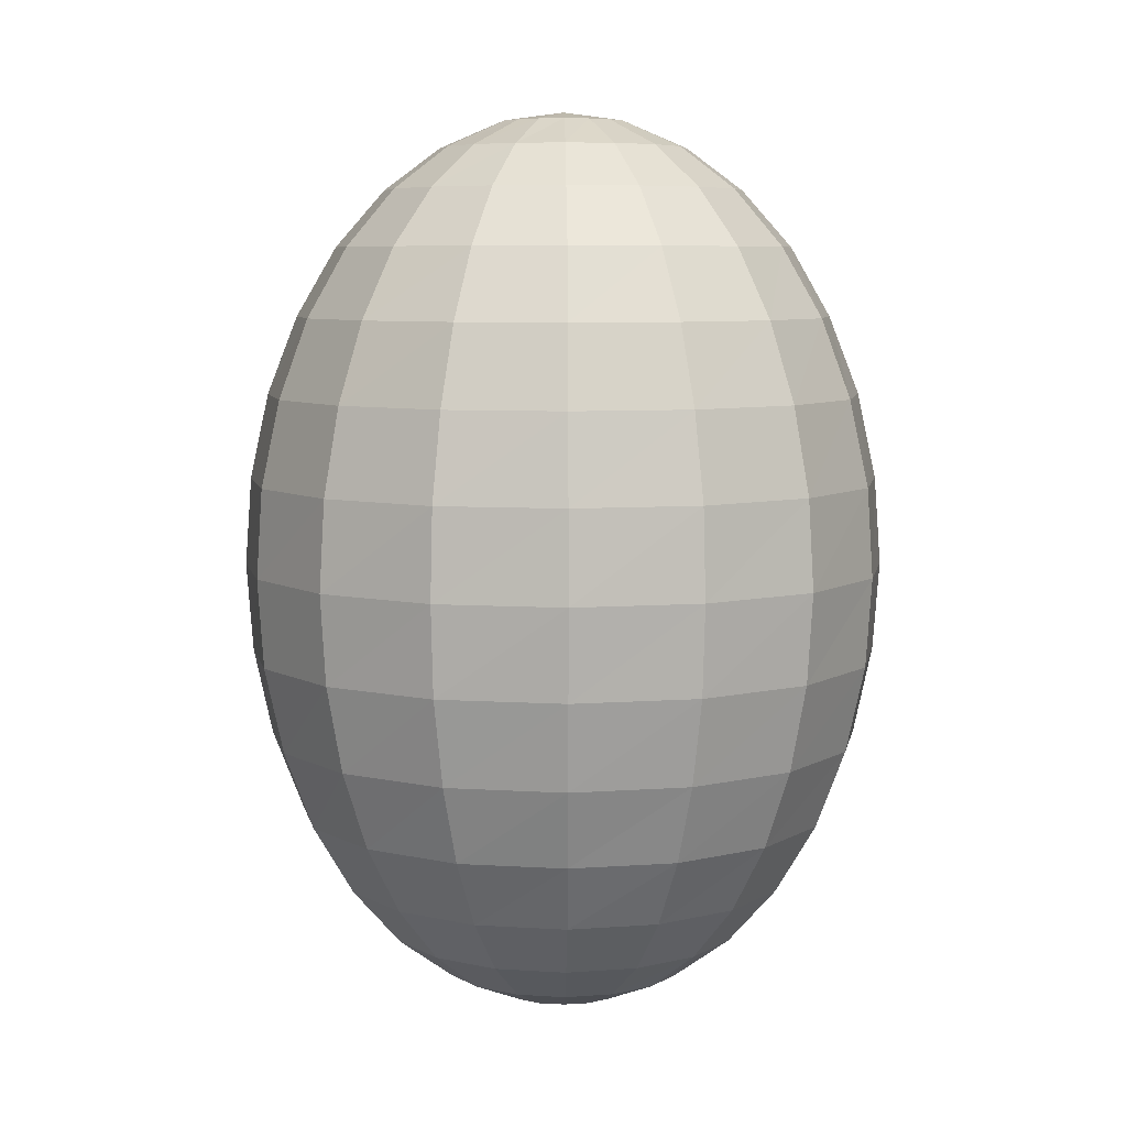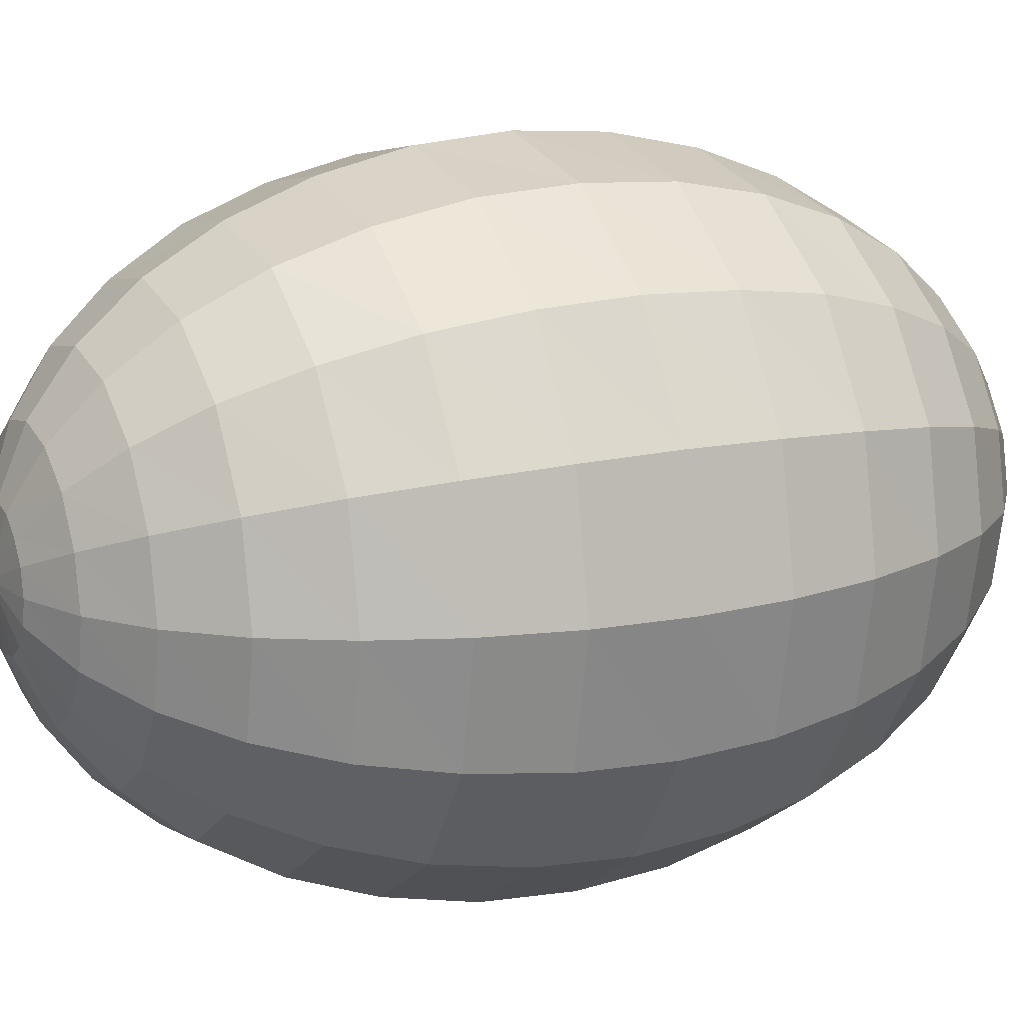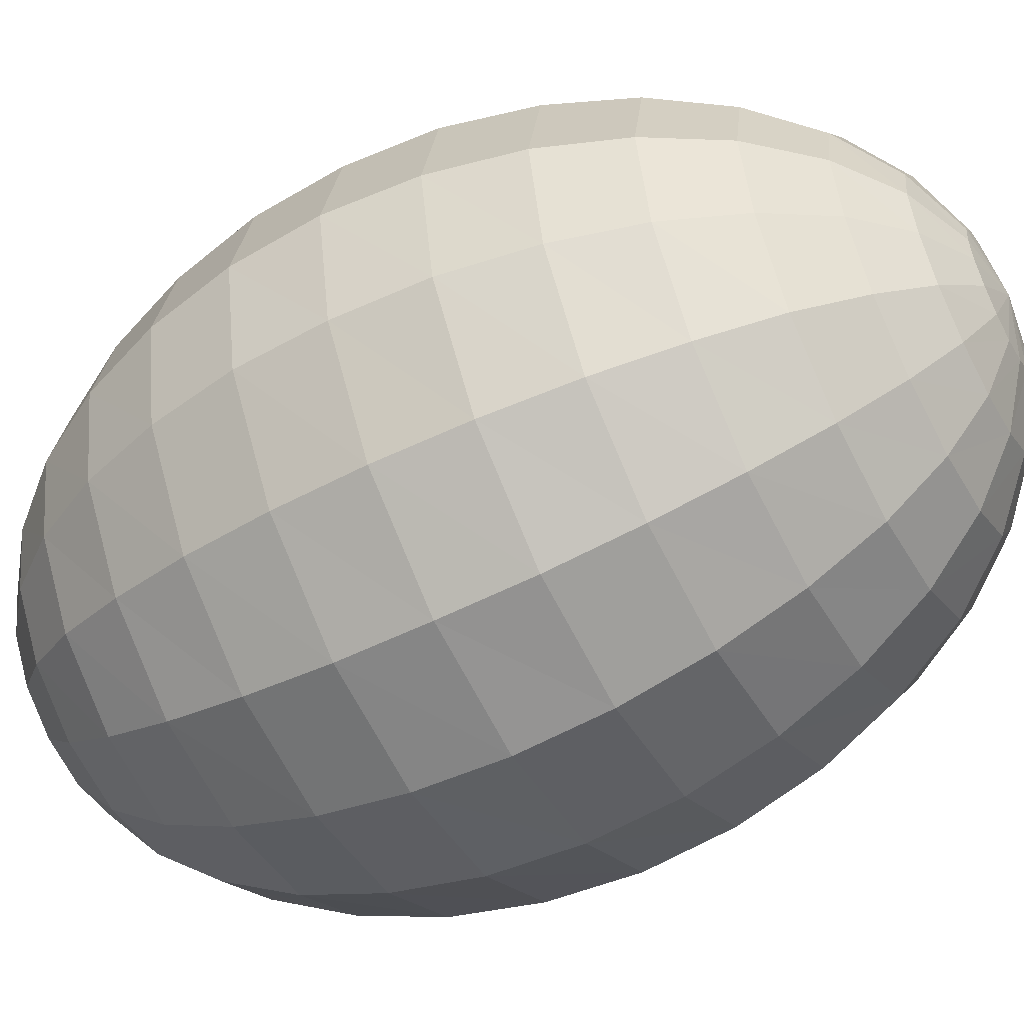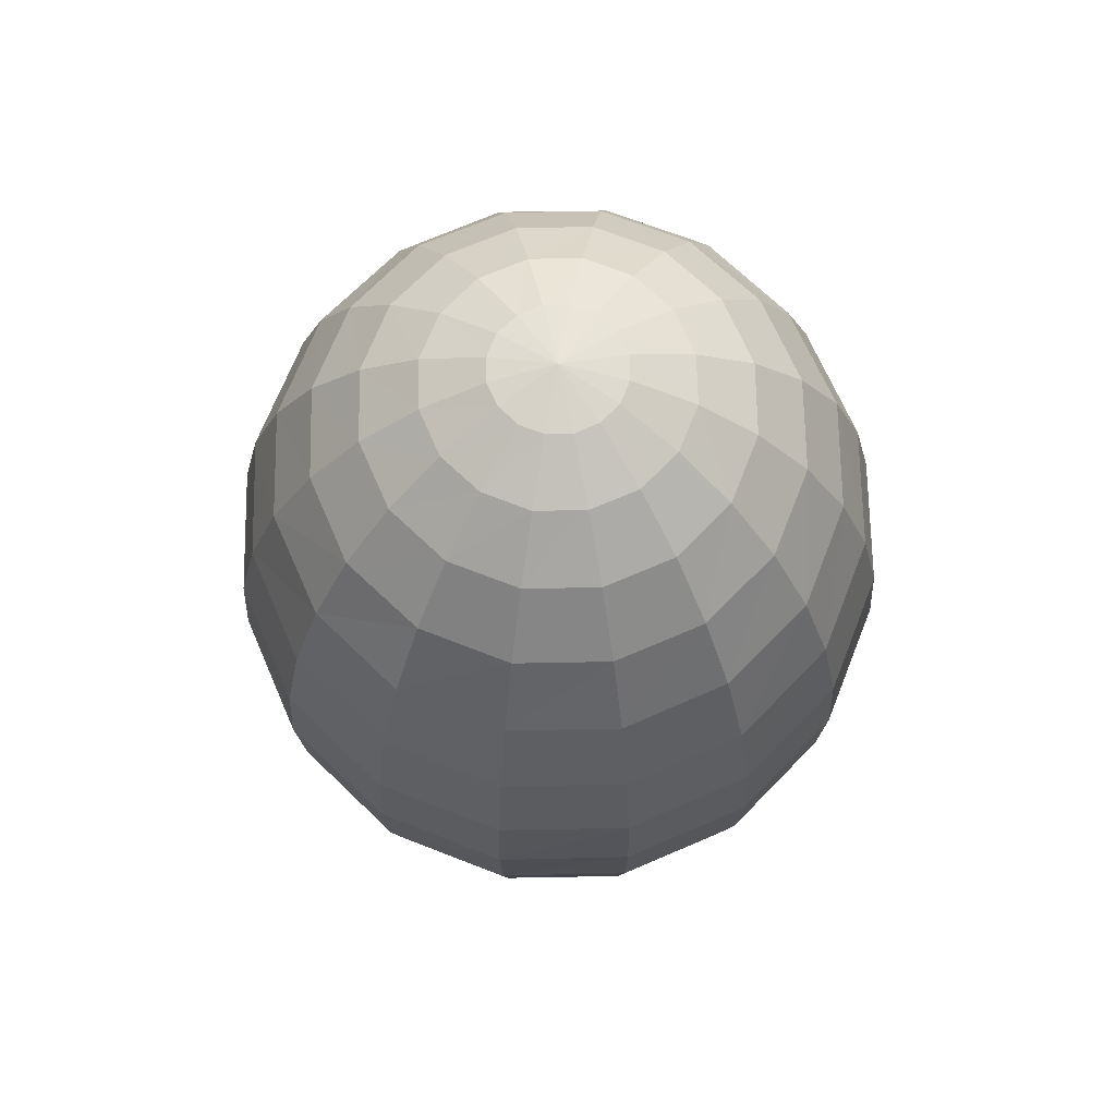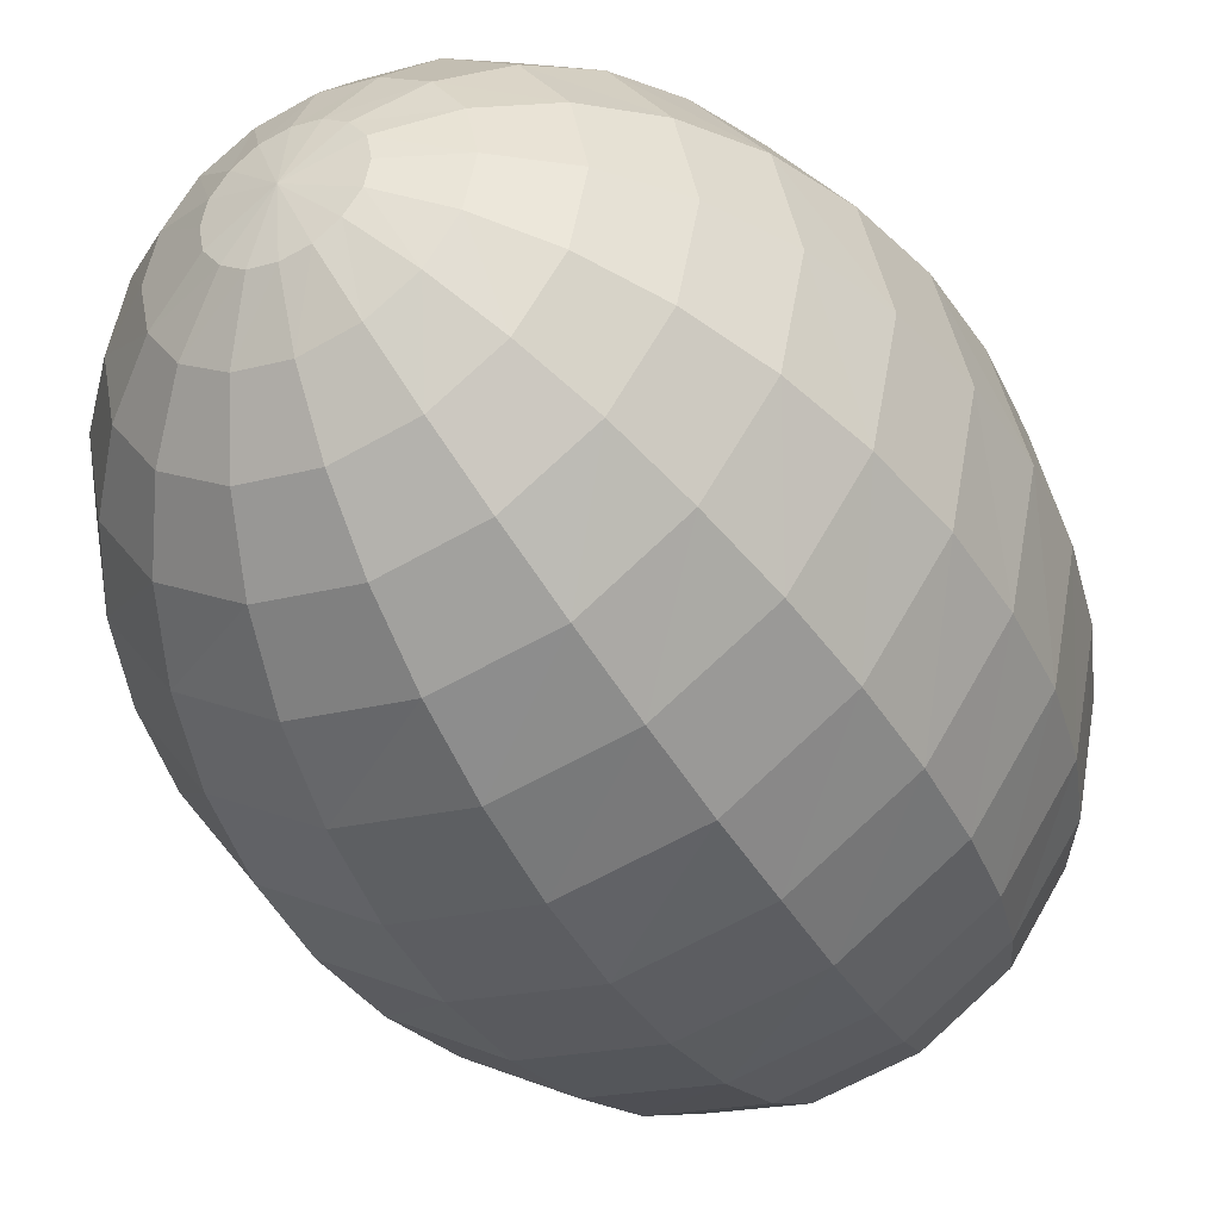
<metadata>
{"format":"obj","ext":"obj","renderer":"f3d","projection":"perspective","resolution":1024,"background":"white","views":[{"elev":7.0,"azim":44.2,"up":"+Z"},{"elev":15.6,"azim":64.5,"up":"+Y"},{"elev":-55.2,"azim":-62.0,"up":"+Y"},{"elev":68.5,"azim":-79.8,"up":"+Z"},{"elev":-41.4,"azim":27.3,"up":"+Y"}]}
</metadata>
<code>
o Sphere__0
v -0.000675 -0 -0.07
v 0.008325 0.0037 -0.0686
v 0.009025 -0 -0.0686
v 0.006125 0.0068 -0.0686
v 0.003025 0.009 -0.0686
v -0.000675 0.0097 -0.0686
v -0.004375 0.009 -0.0686
v -0.007475 0.0068 -0.0686
v -0.009675 0.0037 -0.0686
v -0.01038 -0 -0.0686
v -0.009675 -0.0037 -0.0686
v -0.007475 -0.0068 -0.0686
v -0.004375 -0.009 -0.0686
v -0.000675 -0.0097 -0.0686
v 0.003025 -0.009 -0.0686
v 0.006125 -0.0068 -0.0686
v 0.008325 -0.0037 -0.0686
v 0.01692 0.0073 -0.06454
v 0.01843 -0 -0.06454
v 0.01282 0.0135 -0.06454
v 0.006625 0.0176 -0.06454
v -0.000675 0.0191 -0.06454
v -0.007975 0.0176 -0.06454
v -0.01418 0.0135 -0.06454
v -0.01827 0.0073 -0.06454
v -0.01978 -0 -0.06454
v -0.01827 -0.0073 -0.06454
v -0.01418 -0.0135 -0.06454
v -0.007975 -0.0176 -0.06454
v -0.000675 -0.0191 -0.06454
v 0.006625 -0.0176 -0.06454
v 0.01282 -0.0135 -0.06454
v 0.01692 -0.0073 -0.06454
v 0.02492 0.0106 -0.0581
v 0.02703 -0 -0.0581
v 0.01893 0.0196 -0.0581
v 0.009925 0.0256 -0.0581
v -0.000675 0.0277 -0.0581
v -0.01128 0.0256 -0.0581
v -0.02028 0.0196 -0.0581
v -0.02627 0.0106 -0.0581
v -0.02838 -0 -0.0581
v -0.02627 -0.0106 -0.0581
v -0.02028 -0.0196 -0.0581
v -0.01128 -0.0256 -0.0581
v -0.000675 -0.0277 -0.0581
v 0.009925 -0.0256 -0.0581
v 0.01893 -0.0196 -0.0581
v 0.02492 -0.0106 -0.0581
v 0.03193 0.0135 -0.04942
v 0.03463 -0 -0.04942
v 0.02423 0.0249 -0.04942
v 0.01282 0.0326 -0.04942
v -0.000675 0.0353 -0.04942
v -0.01418 0.0326 -0.04942
v -0.02558 0.0249 -0.04942
v -0.03327 0.0135 -0.04942
v -0.03598 -0 -0.04942
v -0.03327 -0.0135 -0.04942
v -0.02567 -0.0249 -0.04942
v -0.01418 -0.0326 -0.04942
v -0.000675 -0.0353 -0.04942
v 0.01282 -0.0326 -0.04942
v 0.02432 -0.0249 -0.04942
v 0.03193 -0.0135 -0.04942
v 0.03773 0.0159 -0.03878
v 0.04083 -0 -0.03878
v 0.02863 0.0293 -0.03878
v 0.01523 0.0384 -0.03878
v -0.000675 0.0415 -0.03878
v -0.01657 0.0384 -0.03878
v -0.02998 0.0293 -0.03878
v -0.03907 0.0159 -0.03878
v -0.04217 -0 -0.03878
v -0.03907 -0.0159 -0.03878
v -0.02998 -0.0293 -0.03878
v -0.01657 -0.0384 -0.03878
v -0.000675 -0.0415 -0.03878
v 0.01523 -0.0384 -0.03878
v 0.02863 -0.0293 -0.03878
v 0.03773 -0.0159 -0.03878
v 0.04192 0.0176 -0.02674
v 0.04543 -0 -0.02674
v 0.03193 0.0326 -0.02674
v 0.01692 0.0426 -0.02674
v -0.000675 0.0461 -0.02674
v -0.01827 0.0426 -0.02674
v -0.03327 0.0326 -0.02674
v -0.04328 0.0176 -0.02674
v -0.04677 -0 -0.02674
v -0.04328 -0.0176 -0.02674
v -0.03327 -0.0326 -0.02674
v -0.01827 -0.0426 -0.02674
v -0.000675 -0.0461 -0.02674
v 0.01692 -0.0426 -0.02674
v 0.03193 -0.0326 -0.02674
v 0.04192 -0.0176 -0.02674
v 0.04462 0.0187 -0.01358
v 0.04832 -0 -0.01358
v 0.03392 0.0346 -0.01358
v 0.01802 0.0453 -0.01358
v -0.000675 0.049 -0.01358
v -0.01937 0.0453 -0.01358
v -0.03528 0.0346 -0.01358
v -0.04598 0.0187 -0.01358
v -0.04967 -0 -0.01358
v -0.04598 -0.0187 -0.01358
v -0.03528 -0.0346 -0.01358
v -0.01937 -0.0453 -0.01358
v -0.000675 -0.049 -0.01358
v 0.01802 -0.0453 -0.01358
v 0.03392 -0.0346 -0.01358
v 0.04462 -0.0187 -0.01358
v 0.04543 0.0191 -0
v 0.04933 0 0
v 0.03463 0.0353 -0
v 0.01843 0.0461 -0
v -0.000675 0.05 -0
v -0.01978 0.0461 -0
v -0.03598 0.0353 -0
v -0.04677 0.0191 -0
v -0.05067 0 0
v -0.04677 -0.0191 0
v -0.03598 -0.0353 0
v -0.01978 -0.0461 0
v -0.000675 -0.05 0
v 0.01843 -0.0461 0
v 0.03463 -0.0353 0
v 0.04543 -0.0191 0
v 0.04462 0.0187 0.01358
v 0.04832 0 0.01358
v 0.03392 0.0346 0.01358
v 0.01802 0.0453 0.01358
v -0.000675 0.049 0.01358
v -0.01937 0.0453 0.01358
v -0.03528 0.0346 0.01358
v -0.04598 0.0187 0.01358
v -0.04967 0 0.01358
v -0.04598 -0.0187 0.01358
v -0.03528 -0.0346 0.01358
v -0.01937 -0.0453 0.01358
v -0.000675 -0.049 0.01358
v 0.01802 -0.0453 0.01358
v 0.03392 -0.0346 0.01358
v 0.04462 -0.0187 0.01358
v 0.04192 0.0176 0.02674
v 0.04543 0 0.02674
v 0.03193 0.0326 0.02674
v 0.01692 0.0426 0.02674
v -0.000675 0.0461 0.02674
v -0.01827 0.0426 0.02674
v -0.03327 0.0326 0.02674
v -0.04328 0.0176 0.02674
v -0.04677 0 0.02674
v -0.04328 -0.0176 0.02674
v -0.03327 -0.0326 0.02674
v -0.01827 -0.0426 0.02674
v -0.000675 -0.0461 0.02674
v 0.01692 -0.0426 0.02674
v 0.03193 -0.0326 0.02674
v 0.04192 -0.0176 0.02674
v 0.03773 0.0159 0.03878
v 0.04083 0 0.03878
v 0.02863 0.0293 0.03878
v 0.01523 0.0384 0.03878
v -0.000675 0.0415 0.03878
v -0.01657 0.0384 0.03878
v -0.02998 0.0293 0.03878
v -0.03907 0.0159 0.03878
v -0.04217 0 0.03878
v -0.03907 -0.0159 0.03878
v -0.02998 -0.0293 0.03878
v -0.01657 -0.0384 0.03878
v -0.000675 -0.0415 0.03878
v 0.01523 -0.0384 0.03878
v 0.02863 -0.0293 0.03878
v 0.03773 -0.0159 0.03878
v 0.03193 0.0135 0.04942
v 0.03463 0 0.04942
v 0.02432 0.025 0.04942
v 0.01282 0.0326 0.04942
v -0.000675 0.0353 0.04942
v -0.01418 0.0326 0.04942
v -0.02567 0.025 0.04942
v -0.03327 0.0135 0.04942
v -0.03598 0 0.04942
v -0.03327 -0.0135 0.04942
v -0.02567 -0.0249 0.04942
v -0.01418 -0.0326 0.04942
v -0.000675 -0.0353 0.04942
v 0.01282 -0.0326 0.04942
v 0.02432 -0.0249 0.04942
v 0.03193 -0.0135 0.04942
v 0.02492 0.0106 0.0581
v 0.02703 0 0.0581
v 0.01893 0.0196 0.0581
v 0.009925 0.0256 0.0581
v -0.000675 0.0277 0.0581
v -0.01128 0.0256 0.0581
v -0.02028 0.0196 0.0581
v -0.02627 0.0106 0.0581
v -0.02838 0 0.0581
v -0.02627 -0.0106 0.0581
v -0.02028 -0.0196 0.0581
v -0.01128 -0.0256 0.0581
v -0.000675 -0.0277 0.0581
v 0.009925 -0.0256 0.0581
v 0.01893 -0.0196 0.0581
v 0.02492 -0.0106 0.0581
v 0.01692 0.0073 0.06454
v 0.01843 0 0.06454
v 0.01282 0.0135 0.06454
v 0.006625 0.0176 0.06454
v -0.000675 0.0191 0.06454
v -0.007975 0.0176 0.06454
v -0.01418 0.0135 0.06454
v -0.01827 0.0073 0.06454
v -0.01978 0 0.06454
v -0.01827 -0.0073 0.06454
v -0.01418 -0.0135 0.06454
v -0.007975 -0.0176 0.06454
v -0.000675 -0.0191 0.06454
v 0.006625 -0.0176 0.06454
v 0.01282 -0.0135 0.06454
v 0.01692 -0.0073 0.06454
v 0.008325 0.0037 0.0686
v 0.009025 0 0.0686
v 0.006125 0.0068 0.0686
v 0.003025 0.009 0.0686
v -0.000675 0.0097 0.0686
v -0.004375 0.009 0.0686
v -0.007475 0.0068 0.0686
v -0.009675 0.0037 0.0686
v -0.01038 0 0.0686
v -0.009675 -0.0037 0.0686
v -0.007475 -0.0068 0.0686
v -0.004375 -0.009 0.0686
v -0.000675 -0.0097 0.0686
v 0.003025 -0.009 0.0686
v 0.006125 -0.0068 0.0686
v 0.008325 -0.0037 0.0686
v -0.000675 0 0.07
f 1 2 3
f 1 4 2
f 1 5 4
f 1 6 5
f 1 7 6
f 1 8 7
f 1 9 8
f 1 10 9
f 1 11 10
f 1 12 11
f 1 13 12
f 1 14 13
f 1 15 14
f 1 16 15
f 1 17 16
f 1 3 17
f 3 2 18
f 3 18 19
f 2 4 20
f 2 20 18
f 4 5 21
f 4 21 20
f 5 6 22
f 5 22 21
f 6 7 23
f 6 23 22
f 7 8 24
f 7 24 23
f 8 9 25
f 8 25 24
f 9 10 26
f 9 26 25
f 10 11 27
f 10 27 26
f 11 12 28
f 11 28 27
f 12 13 29
f 12 29 28
f 13 14 30
f 13 30 29
f 14 15 31
f 14 31 30
f 15 16 32
f 15 32 31
f 16 17 33
f 16 33 32
f 17 3 19
f 17 19 33
f 19 18 34
f 19 34 35
f 18 20 36
f 18 36 34
f 20 21 37
f 20 37 36
f 21 22 38
f 21 38 37
f 22 23 39
f 22 39 38
f 23 24 40
f 23 40 39
f 24 25 41
f 24 41 40
f 25 26 42
f 25 42 41
f 26 27 43
f 26 43 42
f 27 28 44
f 27 44 43
f 28 29 45
f 28 45 44
f 29 30 46
f 29 46 45
f 30 31 47
f 30 47 46
f 31 32 48
f 31 48 47
f 32 33 49
f 32 49 48
f 33 19 35
f 33 35 49
f 35 34 50
f 35 50 51
f 34 36 52
f 34 52 50
f 36 37 53
f 36 53 52
f 37 38 54
f 37 54 53
f 38 39 55
f 38 55 54
f 39 40 56
f 39 56 55
f 40 41 57
f 40 57 56
f 41 42 58
f 41 58 57
f 42 43 59
f 42 59 58
f 43 44 60
f 43 60 59
f 44 45 61
f 44 61 60
f 45 46 62
f 45 62 61
f 46 47 63
f 46 63 62
f 47 48 64
f 47 64 63
f 48 49 65
f 48 65 64
f 49 35 51
f 49 51 65
f 51 50 66
f 51 66 67
f 50 52 68
f 50 68 66
f 52 53 69
f 52 69 68
f 53 54 70
f 53 70 69
f 54 55 71
f 54 71 70
f 55 56 72
f 55 72 71
f 56 57 73
f 56 73 72
f 57 58 74
f 57 74 73
f 58 59 75
f 58 75 74
f 59 60 76
f 59 76 75
f 60 61 77
f 60 77 76
f 61 62 78
f 61 78 77
f 62 63 79
f 62 79 78
f 63 64 80
f 63 80 79
f 64 65 81
f 64 81 80
f 65 51 67
f 65 67 81
f 67 66 82
f 67 82 83
f 66 68 84
f 66 84 82
f 68 69 85
f 68 85 84
f 69 70 86
f 69 86 85
f 70 71 87
f 70 87 86
f 71 72 88
f 71 88 87
f 72 73 89
f 72 89 88
f 73 74 90
f 73 90 89
f 74 75 91
f 74 91 90
f 75 76 92
f 75 92 91
f 76 77 93
f 76 93 92
f 77 78 94
f 77 94 93
f 78 79 95
f 78 95 94
f 79 80 96
f 79 96 95
f 80 81 97
f 80 97 96
f 81 67 83
f 81 83 97
f 83 82 98
f 83 98 99
f 82 84 100
f 82 100 98
f 84 85 101
f 84 101 100
f 85 86 102
f 85 102 101
f 86 87 103
f 86 103 102
f 87 88 104
f 87 104 103
f 88 89 105
f 88 105 104
f 89 90 106
f 89 106 105
f 90 91 107
f 90 107 106
f 91 92 108
f 91 108 107
f 92 93 109
f 92 109 108
f 93 94 110
f 93 110 109
f 94 95 111
f 94 111 110
f 95 96 112
f 95 112 111
f 96 97 113
f 96 113 112
f 97 83 99
f 97 99 113
f 99 98 114
f 99 114 115
f 98 100 116
f 98 116 114
f 100 101 117
f 100 117 116
f 101 102 118
f 101 118 117
f 102 103 119
f 102 119 118
f 103 104 120
f 103 120 119
f 104 105 121
f 104 121 120
f 105 106 122
f 105 122 121
f 106 107 123
f 106 123 122
f 107 108 124
f 107 124 123
f 108 109 125
f 108 125 124
f 109 110 126
f 109 126 125
f 110 111 127
f 110 127 126
f 111 112 128
f 111 128 127
f 112 113 129
f 112 129 128
f 113 99 115
f 113 115 129
f 115 114 130
f 115 130 131
f 114 116 132
f 114 132 130
f 116 117 133
f 116 133 132
f 117 118 134
f 117 134 133
f 118 119 135
f 118 135 134
f 119 120 136
f 119 136 135
f 120 121 137
f 120 137 136
f 121 122 138
f 121 138 137
f 122 123 139
f 122 139 138
f 123 124 140
f 123 140 139
f 124 125 141
f 124 141 140
f 125 126 142
f 125 142 141
f 126 127 143
f 126 143 142
f 127 128 144
f 127 144 143
f 128 129 145
f 128 145 144
f 129 115 131
f 129 131 145
f 131 130 146
f 131 146 147
f 130 132 148
f 130 148 146
f 132 133 149
f 132 149 148
f 133 134 150
f 133 150 149
f 134 135 151
f 134 151 150
f 135 136 152
f 135 152 151
f 136 137 153
f 136 153 152
f 137 138 154
f 137 154 153
f 138 139 155
f 138 155 154
f 139 140 156
f 139 156 155
f 140 141 157
f 140 157 156
f 141 142 158
f 141 158 157
f 142 143 159
f 142 159 158
f 143 144 160
f 143 160 159
f 144 145 161
f 144 161 160
f 145 131 147
f 145 147 161
f 147 146 162
f 147 162 163
f 146 148 164
f 146 164 162
f 148 149 165
f 148 165 164
f 149 150 166
f 149 166 165
f 150 151 167
f 150 167 166
f 151 152 168
f 151 168 167
f 152 153 169
f 152 169 168
f 153 154 170
f 153 170 169
f 154 155 171
f 154 171 170
f 155 156 172
f 155 172 171
f 156 157 173
f 156 173 172
f 157 158 174
f 157 174 173
f 158 159 175
f 158 175 174
f 159 160 176
f 159 176 175
f 160 161 177
f 160 177 176
f 161 147 163
f 161 163 177
f 163 162 178
f 163 178 179
f 162 164 180
f 162 180 178
f 164 165 181
f 164 181 180
f 165 166 182
f 165 182 181
f 166 167 183
f 166 183 182
f 167 168 184
f 167 184 183
f 168 169 185
f 168 185 184
f 169 170 186
f 169 186 185
f 170 171 187
f 170 187 186
f 171 172 188
f 171 188 187
f 172 173 189
f 172 189 188
f 173 174 190
f 173 190 189
f 174 175 191
f 174 191 190
f 175 176 192
f 175 192 191
f 176 177 193
f 176 193 192
f 177 163 179
f 177 179 193
f 179 178 194
f 179 194 195
f 178 180 196
f 178 196 194
f 180 181 197
f 180 197 196
f 181 182 198
f 181 198 197
f 182 183 199
f 182 199 198
f 183 184 200
f 183 200 199
f 184 185 201
f 184 201 200
f 185 186 202
f 185 202 201
f 186 187 203
f 186 203 202
f 187 188 204
f 187 204 203
f 188 189 205
f 188 205 204
f 189 190 206
f 189 206 205
f 190 191 207
f 190 207 206
f 191 192 208
f 191 208 207
f 192 193 209
f 192 209 208
f 193 179 195
f 193 195 209
f 195 194 210
f 195 210 211
f 194 196 212
f 194 212 210
f 196 197 213
f 196 213 212
f 197 198 214
f 197 214 213
f 198 199 215
f 198 215 214
f 199 200 216
f 199 216 215
f 200 201 217
f 200 217 216
f 201 202 218
f 201 218 217
f 202 203 219
f 202 219 218
f 203 204 220
f 203 220 219
f 204 205 221
f 204 221 220
f 205 206 222
f 205 222 221
f 206 207 223
f 206 223 222
f 207 208 224
f 207 224 223
f 208 209 225
f 208 225 224
f 209 195 211
f 209 211 225
f 211 210 226
f 211 226 227
f 210 212 228
f 210 228 226
f 212 213 229
f 212 229 228
f 213 214 230
f 213 230 229
f 214 215 231
f 214 231 230
f 215 216 232
f 215 232 231
f 216 217 233
f 216 233 232
f 217 218 234
f 217 234 233
f 218 219 235
f 218 235 234
f 219 220 236
f 219 236 235
f 220 221 237
f 220 237 236
f 221 222 238
f 221 238 237
f 222 223 239
f 222 239 238
f 223 224 240
f 223 240 239
f 224 225 241
f 224 241 240
f 225 211 227
f 225 227 241
f 227 226 242
f 226 228 242
f 228 229 242
f 229 230 242
f 230 231 242
f 231 232 242
f 232 233 242
f 233 234 242
f 234 235 242
f 235 236 242
f 236 237 242
f 237 238 242
f 238 239 242
f 239 240 242
f 240 241 242
f 241 227 242

</code>
